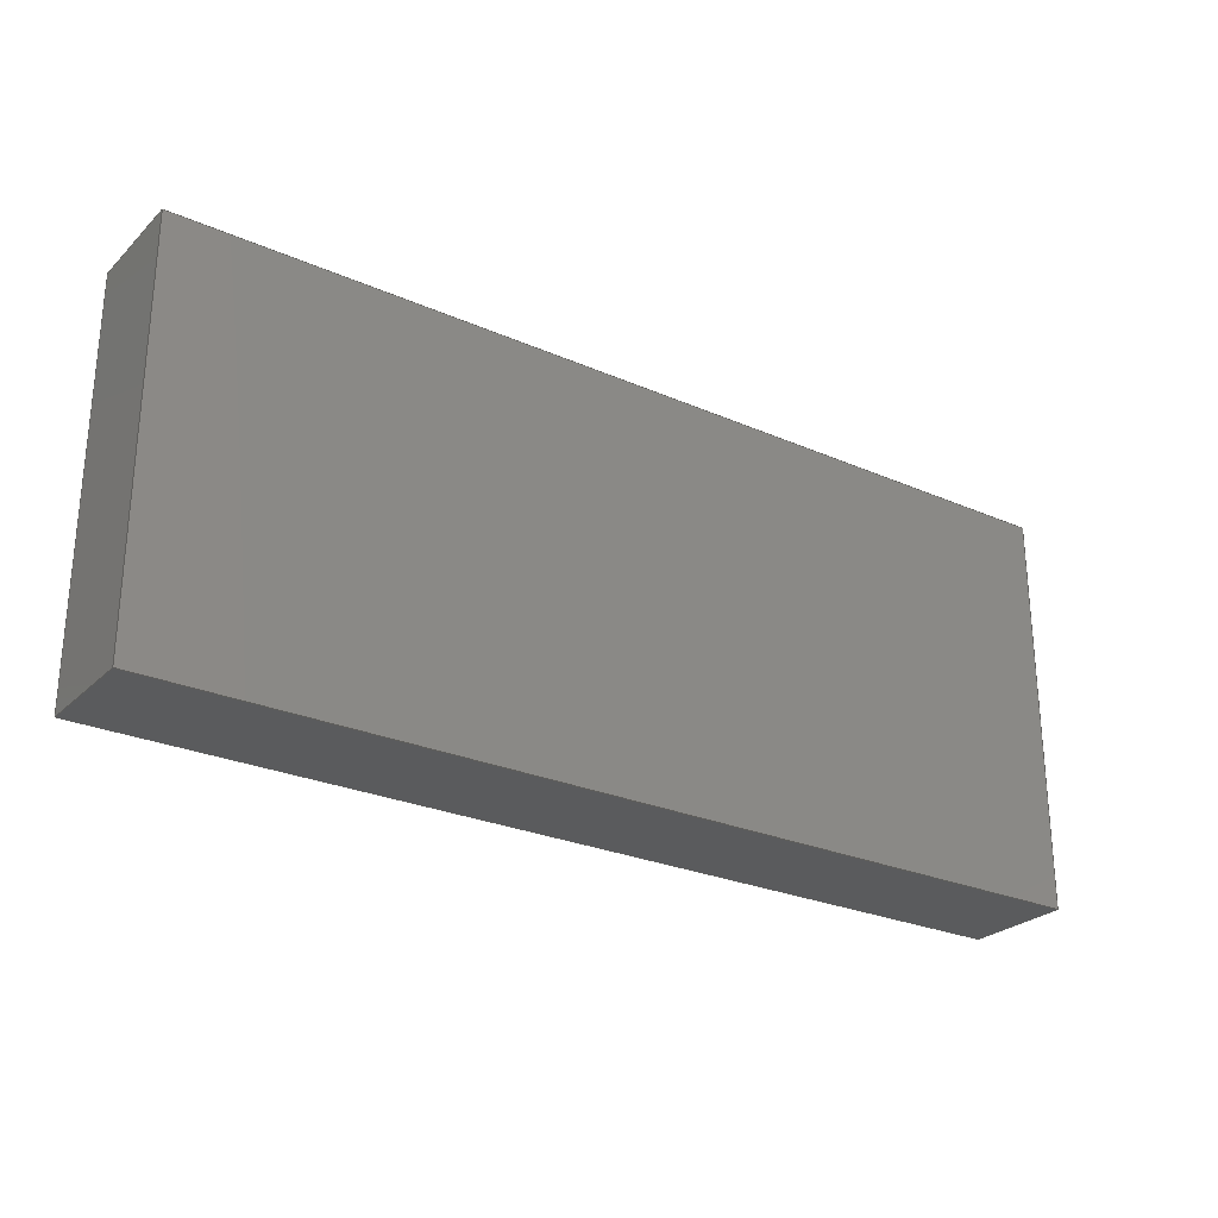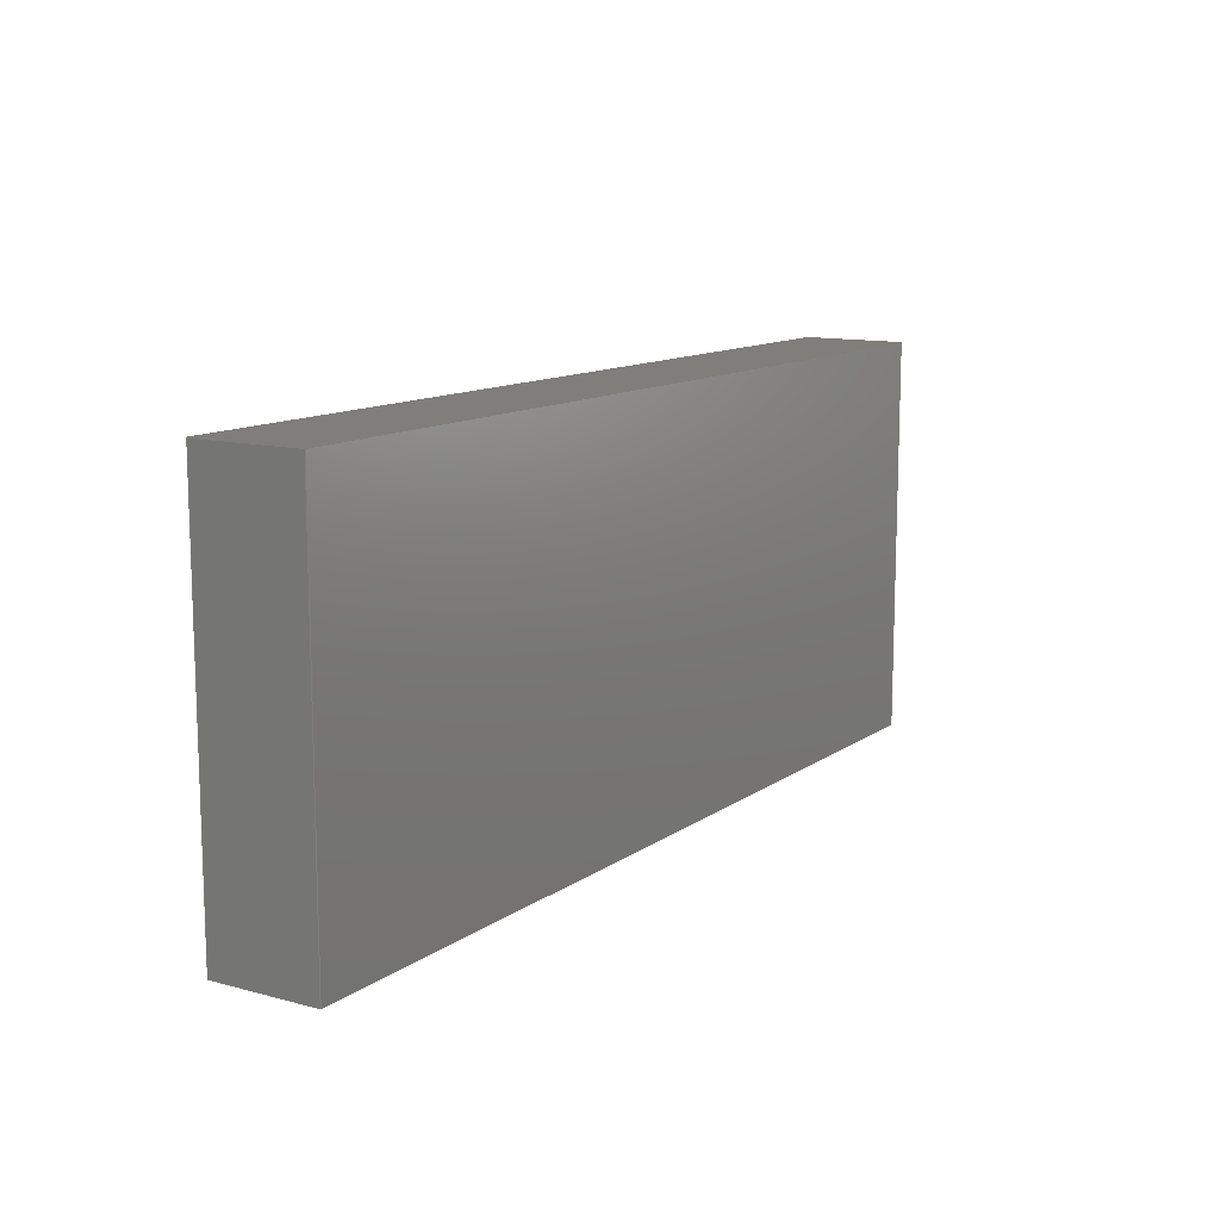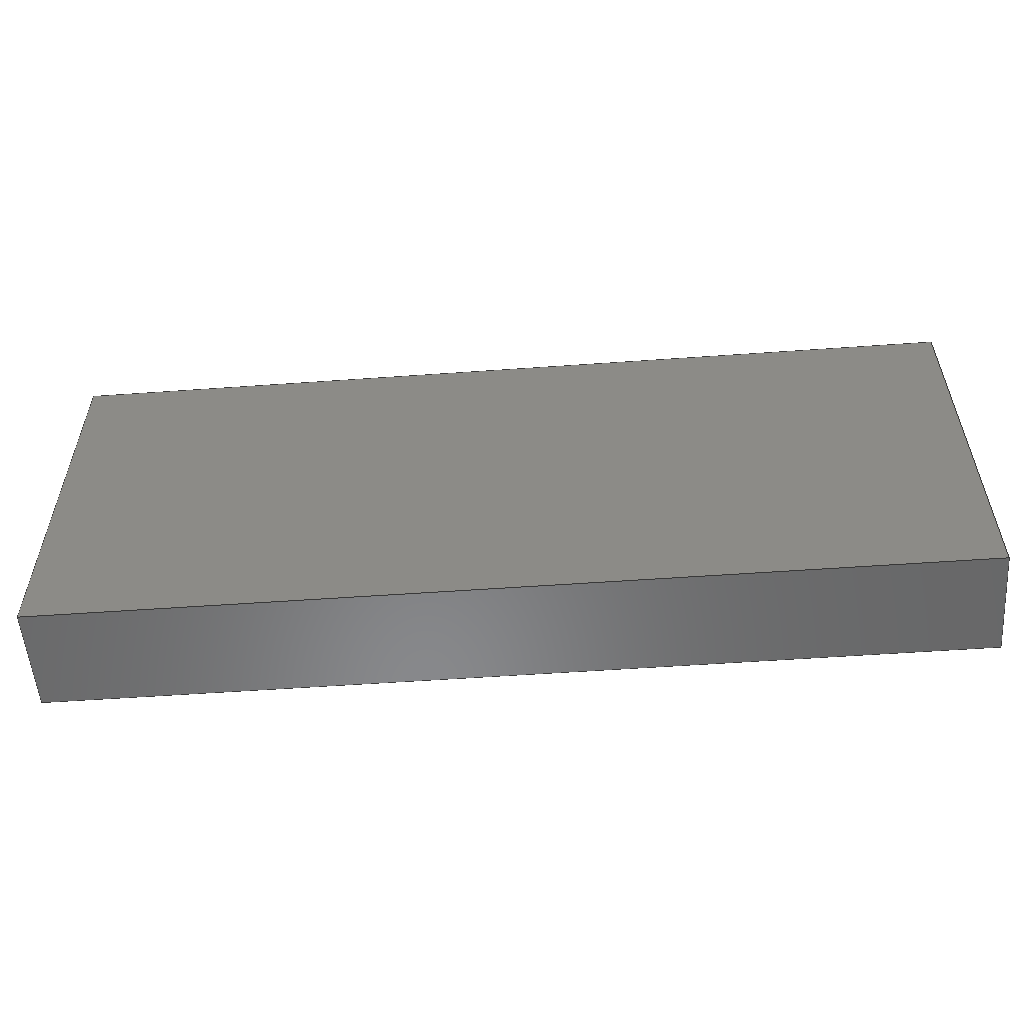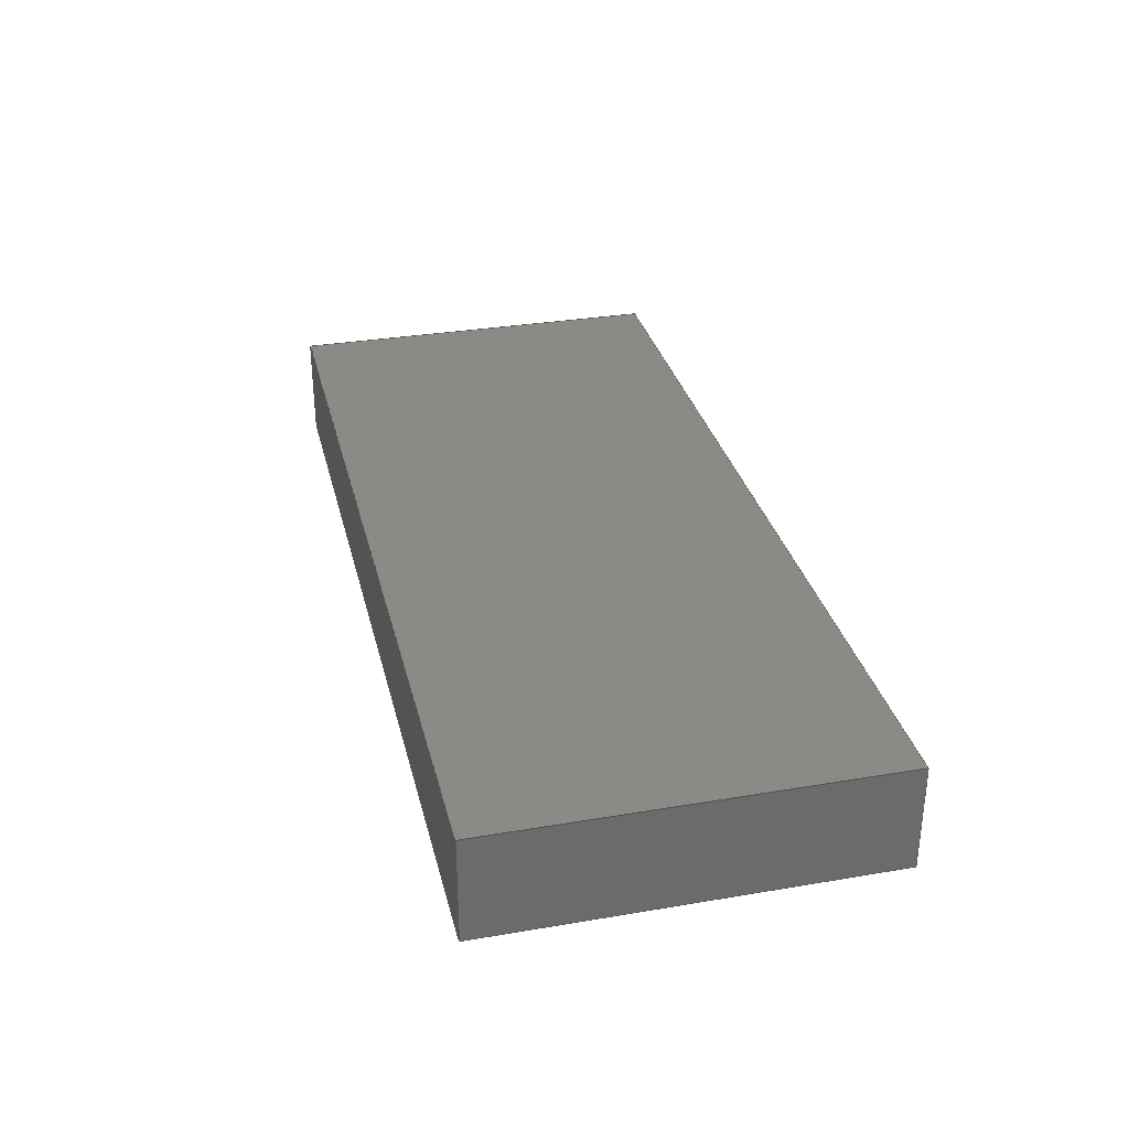
<metadata>
{"format":"step","ext":"step","renderer":"f3d","projection":"perspective","resolution":1024,"background":"white","views":[{"elev":-26.4,"azim":-34.6,"up":"+Z"},{"elev":11.9,"azim":-57.6,"up":"+Z"},{"elev":-55.0,"azim":4.3,"up":"+Z"},{"elev":31.8,"azim":76.6,"up":"+Y"}]}
</metadata>
<code>
ISO-10303-21;
DATA;
#1 = CARTESIAN_POINT ( 'NONE',  ( -2.756, 0, -1.181 ) ) ;
#2 = PLANE ( 'NONE',  #58 ) ;
#3 = DIRECTION ( 'NONE',  ( 1, -0, 0 ) ) ;
#4 = LINE ( 'NONE', #16, #19 ) ;
#5 = DIMENSIONAL_EXPONENTS ( 1, 0, 0, 0, 0, 0, 0 ) ;
#6 = FACE_OUTER_BOUND ( 'NONE', #134, .T. ) ;
#7 =( CONVERSION_BASED_UNIT ( 'INCH', #185 ) LENGTH_UNIT ( ) NAMED_UNIT ( #124 ) );
#8 = PRESENTATION_STYLE_ASSIGNMENT (( #105 ) ) ;
#9 = ORIENTED_EDGE ( 'NONE', *, *, #54, .F. ) ;
#10 = LINE ( 'NONE', #201, #176 ) ;
#11 = EDGE_CURVE ( 'NONE', #131, #25, #153, .T. ) ;
#12 = DIRECTION ( 'NONE',  ( -1, 0, 0 ) ) ;
#13 = EDGE_LOOP ( 'NONE', ( #37, #53, #110, #94 ) ) ;
#14 = CARTESIAN_POINT ( 'NONE',  ( 2.756, 0, 1.181 ) ) ;
#15 = EDGE_LOOP ( 'NONE', ( #157, #133, #78, #193 ) ) ;
#16 = CARTESIAN_POINT ( 'NONE',  ( -2.756, 0, 1.181 ) ) ;
#17 =( NAMED_UNIT ( * ) PLANE_ANGLE_UNIT ( ) SI_UNIT ( $, .RADIAN. ) );
#18 = PLANE ( 'NONE',  #111 ) ;
#19 = VECTOR ( 'NONE', #32, 39.37 ) ;
#20 = CARTESIAN_POINT ( 'NONE',  ( -2.756, 0, 1.181 ) ) ;
#21 = ADVANCED_FACE ( 'NONE', ( #50 ), #73, .F. ) ;
#22 = ORIENTED_EDGE ( 'NONE', *, *, #167, .F. ) ;
#23 =( NAMED_UNIT ( * ) PLANE_ANGLE_UNIT ( ) SI_UNIT ( $, .RADIAN. ) );
#24 = EDGE_CURVE ( 'NONE', #39, #59, #45, .T. ) ;
#25 = VERTEX_POINT ( 'NONE', #115 ) ;
#26 = LINE ( 'NONE', #63, #27 ) ;
#27 = VECTOR ( 'NONE', #86, 39.37 ) ;
#28 = DIRECTION ( 'NONE',  ( 0, 0, -1 ) ) ;
#29 = EDGE_CURVE ( 'NONE', #59, #186, #143, .T. ) ;
#30 = CARTESIAN_POINT ( 'NONE',  ( 2.756, 0.6299, -1.181 ) ) ;
#31 = FILL_AREA_STYLE_COLOUR ( '', #169 ) ;
#32 = DIRECTION ( 'NONE',  ( 1, 0, 0 ) ) ;
#33 = CARTESIAN_POINT ( 'NONE',  ( -2.756, 0.6299, -1.181 ) ) ;
#34 = ORIENTED_EDGE ( 'NONE', *, *, #207, .T. ) ;
#35 = ORIENTED_EDGE ( 'NONE', *, *, #147, .F. ) ;
#36 = APPLICATION_CONTEXT ( 'automotive_design' ) ;
#37 = ORIENTED_EDGE ( 'NONE', *, *, #167, .T. ) ;
#38 = VECTOR ( 'NONE', #70, 39.37 ) ;
#39 = VERTEX_POINT ( 'NONE', #82 ) ;
#40 = AXIS2_PLACEMENT_3D ( 'NONE', #74, #3, #88 ) ;
#41 = CARTESIAN_POINT ( 'NONE',  ( 2.756, 0.6299, 1.181 ) ) ;
#42 = LENGTH_MEASURE_WITH_UNIT ( LENGTH_MEASURE( 0.0254 ), #161 );
#43 = ADVANCED_BREP_SHAPE_REPRESENTATION ( 'IR155', ( #165, #96 ), #210 ) ;
#44 = PLANE ( 'NONE',  #64 ) ;
#45 = LINE ( 'NONE', #132, #209 ) ;
#46 = CARTESIAN_POINT ( 'NONE',  ( -2.756, 0.6299, -1.181 ) ) ;
#47 = CARTESIAN_POINT ( 'NONE',  ( -2.756, 0.6299, -1.181 ) ) ;
#48 = CARTESIAN_POINT ( 'NONE',  ( 0, 0, 0 ) ) ;
#49 = CARTESIAN_POINT ( 'NONE',  ( -2.756, 0.6299, 1.181 ) ) ;
#50 = FACE_OUTER_BOUND ( 'NONE', #163, .T. ) ;
#51 = DIRECTION ( 'NONE',  ( -1, 0, -0 ) ) ;
#52 = APPLICATION_PROTOCOL_DEFINITION ( 'draft international standard', 'automotive_design', 1998, #145 ) ;
#53 = ORIENTED_EDGE ( 'NONE', *, *, #100, .T. ) ;
#54 = EDGE_CURVE ( 'NONE', #186, #25, #187, .T. ) ;
#55 = DIRECTION ( 'NONE',  ( 0, 0, 1 ) ) ;
#56 = SHAPE_DEFINITION_REPRESENTATION ( #98, #43 ) ;
#57 = ORIENTED_EDGE ( 'NONE', *, *, #147, .T. ) ;
#58 = AXIS2_PLACEMENT_3D ( 'NONE', #106, #104, #200 ) ;
#59 = VERTEX_POINT ( 'NONE', #195 ) ;
#60 = CARTESIAN_POINT ( 'NONE',  ( -2.756, 0, 1.181 ) ) ;
#61 = CLOSED_SHELL ( 'NONE', ( #21, #66, #77, #162, #89, #141 ) ) ;
#62 = VECTOR ( 'NONE', #203, 39.37 ) ;
#63 = CARTESIAN_POINT ( 'NONE',  ( -2.756, 0.6299, 1.181 ) ) ;
#64 = AXIS2_PLACEMENT_3D ( 'NONE', #154, #136, #103 ) ;
#65 = DIRECTION ( 'NONE',  ( -0, -0, 1 ) ) ;
#66 = ADVANCED_FACE ( 'NONE', ( #6 ), #44, .F. ) ;
#67 = VERTEX_POINT ( 'NONE', #60 ) ;
#68 =( LENGTH_UNIT ( ) NAMED_UNIT ( * ) SI_UNIT ( $, .METRE. ) );
#69 = LINE ( 'NONE', #47, #92 ) ;
#70 = DIRECTION ( 'NONE',  ( -0, -1, -0 ) ) ;
#71 = ORIENTED_EDGE ( 'NONE', *, *, #11, .F. ) ;
#72 = LINE ( 'NONE', #138, #62 ) ;
#73 = PLANE ( 'NONE',  #117 ) ;
#74 = CARTESIAN_POINT ( 'NONE',  ( -2.756, 0.6299, 1.181 ) ) ;
#75 = COLOUR_RGB ( '',0.7922, 0.8196, 0.9333 ) ;
#76 = CARTESIAN_POINT ( 'NONE',  ( 2.756, 0, 1.181 ) ) ;
#77 = ADVANCED_FACE ( 'NONE', ( #130 ), #158, .F. ) ;
#78 = ORIENTED_EDGE ( 'NONE', *, *, #24, .F. ) ;
#79 = DIRECTION ( 'NONE',  ( 1, 0, 0 ) ) ;
#80 = FACE_OUTER_BOUND ( 'NONE', #139, .T. ) ;
#81 = MECHANICAL_DESIGN_GEOMETRIC_PRESENTATION_REPRESENTATION (  '', ( #190 ), #183 ) ;
#82 = CARTESIAN_POINT ( 'NONE',  ( -2.756, 0.6299, 1.181 ) ) ;
#83 = VERTEX_POINT ( 'NONE', #33 ) ;
#84 = CARTESIAN_POINT ( 'NONE',  ( 2.756, 0.6299, -1.181 ) ) ;
#85 = DIRECTION ( 'NONE',  ( 0, -1, 0 ) ) ;
#86 = DIRECTION ( 'NONE',  ( -0, -0, 1 ) ) ;
#87 = ORIENTED_EDGE ( 'NONE', *, *, #11, .T. ) ;
#88 = DIRECTION ( 'NONE',  ( 0, 0, -1 ) ) ;
#89 = ADVANCED_FACE ( 'NONE', ( #135 ), #2, .F. ) ;
#90 = SURFACE_SIDE_STYLE ('',( #99 ) ) ;
#91 = VERTEX_POINT ( 'NONE', #199 ) ;
#92 = VECTOR ( 'NONE', #137, 39.37 ) ;
#93 = PRODUCT_CONTEXT ( 'NONE', #145, 'mechanical' ) ;
#94 = ORIENTED_EDGE ( 'NONE', *, *, #24, .T. ) ;
#95 = VECTOR ( 'NONE', #180, 39.37 ) ;
#96 = AXIS2_PLACEMENT_3D ( 'NONE', #155, #55, #168 ) ;
#97 = PRESENTATION_STYLE_ASSIGNMENT (( #146 ) ) ;
#98 = PRODUCT_DEFINITION_SHAPE ( 'NONE', 'NONE',  #194 ) ;
#99 = SURFACE_STYLE_FILL_AREA ( #108 ) ;
#100 = EDGE_CURVE ( 'NONE', #131, #83, #69, .T. ) ;
#101 = AXIS2_PLACEMENT_3D ( 'NONE', #48, #85, #120 ) ;
#102 = DIRECTION ( 'NONE',  ( -0, -1, -0 ) ) ;
#103 = DIRECTION ( 'NONE',  ( 1, 0, -0 ) ) ;
#104 = DIRECTION ( 'NONE',  ( 0, -1, 0 ) ) ;
#105 = SURFACE_STYLE_USAGE ( .BOTH. , #181 ) ;
#106 = CARTESIAN_POINT ( 'NONE',  ( 0, 0.6299, 0 ) ) ;
#107 = ORIENTED_EDGE ( 'NONE', *, *, #54, .T. ) ;
#108 = FILL_AREA_STYLE ('',( #204 ) ) ;
#109 = LENGTH_MEASURE_WITH_UNIT ( LENGTH_MEASURE( 0.0254 ), #68 );
#110 = ORIENTED_EDGE ( 'NONE', *, *, #151, .T. ) ;
#111 = AXIS2_PLACEMENT_3D ( 'NONE', #49, #142, #51 ) ;
#112 = EDGE_LOOP ( 'NONE', ( #57, #173, #149, #34 ) ) ;
#113 = ORIENTED_EDGE ( 'NONE', *, *, #177, .F. ) ;
#114 = ORIENTED_EDGE ( 'NONE', *, *, #207, .F. ) ;
#115 = CARTESIAN_POINT ( 'NONE',  ( 2.756, 0, -1.181 ) ) ;
#116 = DIRECTION ( 'NONE',  ( 0, 0, 1 ) ) ;
#117 = AXIS2_PLACEMENT_3D ( 'NONE', #41, #12, #116 ) ;
#118 = DIRECTION ( 'NONE',  ( 0, 0, -1 ) ) ;
#119 = SURFACE_STYLE_FILL_AREA ( #178 ) ;
#120 = DIRECTION ( 'NONE',  ( 0, -0, -1 ) ) ;
#121 = UNCERTAINTY_MEASURE_WITH_UNIT (LENGTH_MEASURE( 1e-05 ), #7, 'distance_accuracy_value', 'NONE');
#122 = STYLED_ITEM ( 'NONE', ( #8 ), #165 ) ;
#123 = PLANE ( 'NONE',  #101 ) ;
#124 = DIMENSIONAL_EXPONENTS ( 1, 0, 0, 0, 0, 0, 0 ) ;
#125 = ORIENTED_EDGE ( 'NONE', *, *, #29, .T. ) ;
#126 = VECTOR ( 'NONE', #65, 39.37 ) ;
#127 = EDGE_CURVE ( 'NONE', #67, #186, #4, .T. ) ;
#128 = VECTOR ( 'NONE', #28, 39.37 ) ;
#129 =( NAMED_UNIT ( * ) SI_UNIT ( $, .STERADIAN. ) SOLID_ANGLE_UNIT ( ) );
#130 = FACE_OUTER_BOUND ( 'NONE', #112, .T. ) ;
#131 = VERTEX_POINT ( 'NONE', #30 ) ;
#132 = CARTESIAN_POINT ( 'NONE',  ( -2.756, 0.6299, 1.181 ) ) ;
#133 = ORIENTED_EDGE ( 'NONE', *, *, #29, .F. ) ;
#134 = EDGE_LOOP ( 'NONE', ( #171, #114, #152, #87 ) ) ;
#135 = FACE_OUTER_BOUND ( 'NONE', #13, .T. ) ;
#136 = DIRECTION ( 'NONE',  ( 0, 0, 1 ) ) ;
#137 = DIRECTION ( 'NONE',  ( -1, -0, -0 ) ) ;
#138 = CARTESIAN_POINT ( 'NONE',  ( -2.756, 0.6299, 1.181 ) ) ;
#139 = EDGE_LOOP ( 'NONE', ( #9, #188, #35, #113 ) ) ;
#140 = VECTOR ( 'NONE', #156, 39.37 ) ;
#141 = ADVANCED_FACE ( 'NONE', ( #80 ), #123, .T. ) ;
#142 = DIRECTION ( 'NONE',  ( 0, 0, -1 ) ) ;
#143 = LINE ( 'NONE', #197, #38 ) ;
#144 =( LENGTH_UNIT ( ) NAMED_UNIT ( * ) SI_UNIT ( $, .METRE. ) );
#145 = APPLICATION_CONTEXT ( 'automotive_design' ) ;
#146 = SURFACE_STYLE_USAGE ( .BOTH. , #90 ) ;
#147 = EDGE_CURVE ( 'NONE', #91, #67, #175, .T. ) ;
#148 = UNCERTAINTY_MEASURE_WITH_UNIT (LENGTH_MEASURE( 1e-05 ), #170, 'distance_accuracy_value', 'NONE');
#149 = ORIENTED_EDGE ( 'NONE', *, *, #151, .F. ) ;
#150 = VECTOR ( 'NONE', #102, 39.37 ) ;
#151 = EDGE_CURVE ( 'NONE', #83, #39, #26, .T. ) ;
#152 = ORIENTED_EDGE ( 'NONE', *, *, #100, .F. ) ;
#153 = LINE ( 'NONE', #84, #150 ) ;
#154 = CARTESIAN_POINT ( 'NONE',  ( -2.756, 0.6299, -1.181 ) ) ;
#155 = CARTESIAN_POINT ( 'NONE',  ( 0, 0, 0 ) ) ;
#156 = DIRECTION ( 'NONE',  ( -1, -0, -0 ) ) ;
#157 = ORIENTED_EDGE ( 'NONE', *, *, #127, .T. ) ;
#158 = PLANE ( 'NONE',  #40 ) ;
#159 = PRODUCT_DEFINITION_FORMATION_WITH_SPECIFIED_SOURCE ( 'ANY', '', #172, .NOT_KNOWN. ) ;
#160 = MECHANICAL_DESIGN_GEOMETRIC_PRESENTATION_REPRESENTATION (  '', ( #122 ), #174 ) ;
#161 =( LENGTH_UNIT ( ) NAMED_UNIT ( * ) SI_UNIT ( $, .METRE. ) );
#162 = ADVANCED_FACE ( 'NONE', ( #191 ), #18, .F. ) ;
#163 = EDGE_LOOP ( 'NONE', ( #107, #71, #22, #125 ) ) ;
#164 =( NAMED_UNIT ( * ) PLANE_ANGLE_UNIT ( ) SI_UNIT ( $, .RADIAN. ) );
#165 = MANIFOLD_SOLID_BREP ( 'Boss-Extrude1', #61 ) ;
#166 = EDGE_CURVE ( 'NONE', #39, #67, #72, .T. ) ;
#167 = EDGE_CURVE ( 'NONE', #59, #131, #10, .T. ) ;
#168 = DIRECTION ( 'NONE',  ( 1, 0, 0 ) ) ;
#169 = COLOUR_RGB ( '',0.7922, 0.8196, 0.9333 ) ;
#170 =( CONVERSION_BASED_UNIT ( 'INCH', #109 ) LENGTH_UNIT ( ) NAMED_UNIT ( #5 ) );
#171 = ORIENTED_EDGE ( 'NONE', *, *, #177, .T. ) ;
#172 = PRODUCT ( 'IR155', 'IR155', '', ( #93 ) ) ;
#173 = ORIENTED_EDGE ( 'NONE', *, *, #166, .F. ) ;
#174 =( GEOMETRIC_REPRESENTATION_CONTEXT ( 3 ) GLOBAL_UNCERTAINTY_ASSIGNED_CONTEXT ( ( #192 ) ) GLOBAL_UNIT_ASSIGNED_CONTEXT ( ( #182, #17, #179 ) ) REPRESENTATION_CONTEXT ( 'NONE', 'WORKASPACE' ) );
#175 = LINE ( 'NONE', #20, #126 ) ;
#176 = VECTOR ( 'NONE', #118, 39.37 ) ;
#177 = EDGE_CURVE ( 'NONE', #25, #91, #196, .T. ) ;
#178 = FILL_AREA_STYLE ('',( #31 ) ) ;
#179 =( NAMED_UNIT ( * ) SI_UNIT ( $, .STERADIAN. ) SOLID_ANGLE_UNIT ( ) );
#180 = DIRECTION ( 'NONE',  ( -0, -1, -0 ) ) ;
#181 = SURFACE_SIDE_STYLE ('',( #119 ) ) ;
#182 =( CONVERSION_BASED_UNIT ( 'INCH', #42 ) LENGTH_UNIT ( ) NAMED_UNIT ( #202 ) );
#183 =( GEOMETRIC_REPRESENTATION_CONTEXT ( 3 ) GLOBAL_UNCERTAINTY_ASSIGNED_CONTEXT ( ( #121 ) ) GLOBAL_UNIT_ASSIGNED_CONTEXT ( ( #7, #23, #206 ) ) REPRESENTATION_CONTEXT ( 'NONE', 'WORKASPACE' ) );
#184 = APPLICATION_PROTOCOL_DEFINITION ( 'draft international standard', 'automotive_design', 1998, #36 ) ;
#185 = LENGTH_MEASURE_WITH_UNIT ( LENGTH_MEASURE( 0.0254 ), #144 );
#186 = VERTEX_POINT ( 'NONE', #76 ) ;
#187 = LINE ( 'NONE', #14, #128 ) ;
#188 = ORIENTED_EDGE ( 'NONE', *, *, #127, .F. ) ;
#189 = LINE ( 'NONE', #46, #95 ) ;
#190 = STYLED_ITEM ( 'NONE', ( #97 ), #43 ) ;
#191 = FACE_OUTER_BOUND ( 'NONE', #15, .T. ) ;
#192 = UNCERTAINTY_MEASURE_WITH_UNIT (LENGTH_MEASURE( 1e-05 ), #182, 'distance_accuracy_value', 'NONE');
#193 = ORIENTED_EDGE ( 'NONE', *, *, #166, .T. ) ;
#194 = PRODUCT_DEFINITION ( 'UNKNOWN', '', #159, #211 ) ;
#195 = CARTESIAN_POINT ( 'NONE',  ( 2.756, 0.6299, 1.181 ) ) ;
#196 = LINE ( 'NONE', #1, #140 ) ;
#197 = CARTESIAN_POINT ( 'NONE',  ( 2.756, 0.6299, 1.181 ) ) ;
#198 = PRESENTATION_LAYER_ASSIGNMENT (  '', '', ( #122 ) ) ;
#199 = CARTESIAN_POINT ( 'NONE',  ( -2.756, 0, -1.181 ) ) ;
#200 = DIRECTION ( 'NONE',  ( 0, -0, -1 ) ) ;
#201 = CARTESIAN_POINT ( 'NONE',  ( 2.756, 0.6299, 1.181 ) ) ;
#202 = DIMENSIONAL_EXPONENTS ( 1, 0, 0, 0, 0, 0, 0 ) ;
#203 = DIRECTION ( 'NONE',  ( -0, -1, -0 ) ) ;
#204 = FILL_AREA_STYLE_COLOUR ( '', #75 ) ;
#205 = PRESENTATION_LAYER_ASSIGNMENT (  '', '', ( #190 ) ) ;
#206 =( NAMED_UNIT ( * ) SI_UNIT ( $, .STERADIAN. ) SOLID_ANGLE_UNIT ( ) );
#207 = EDGE_CURVE ( 'NONE', #83, #91, #189, .T. ) ;
#208 = PRODUCT_RELATED_PRODUCT_CATEGORY ( 'part', '', ( #172 ) ) ;
#209 = VECTOR ( 'NONE', #79, 39.37 ) ;
#210 =( GEOMETRIC_REPRESENTATION_CONTEXT ( 3 ) GLOBAL_UNCERTAINTY_ASSIGNED_CONTEXT ( ( #148 ) ) GLOBAL_UNIT_ASSIGNED_CONTEXT ( ( #170, #164, #129 ) ) REPRESENTATION_CONTEXT ( 'NONE', 'WORKASPACE' ) );
#211 = PRODUCT_DEFINITION_CONTEXT ( 'detailed design', #36, 'design' ) ;
ENDSEC;
END-ISO-10303-21;

</code>
